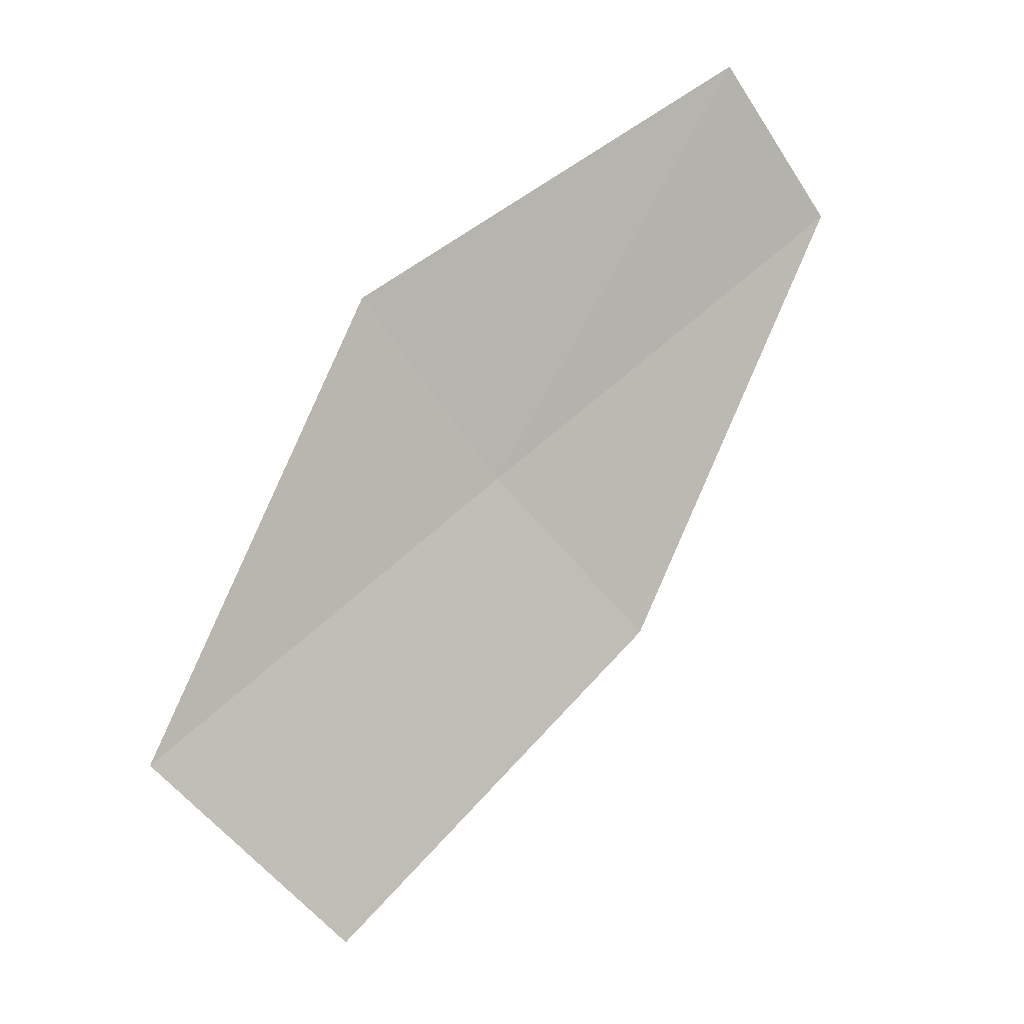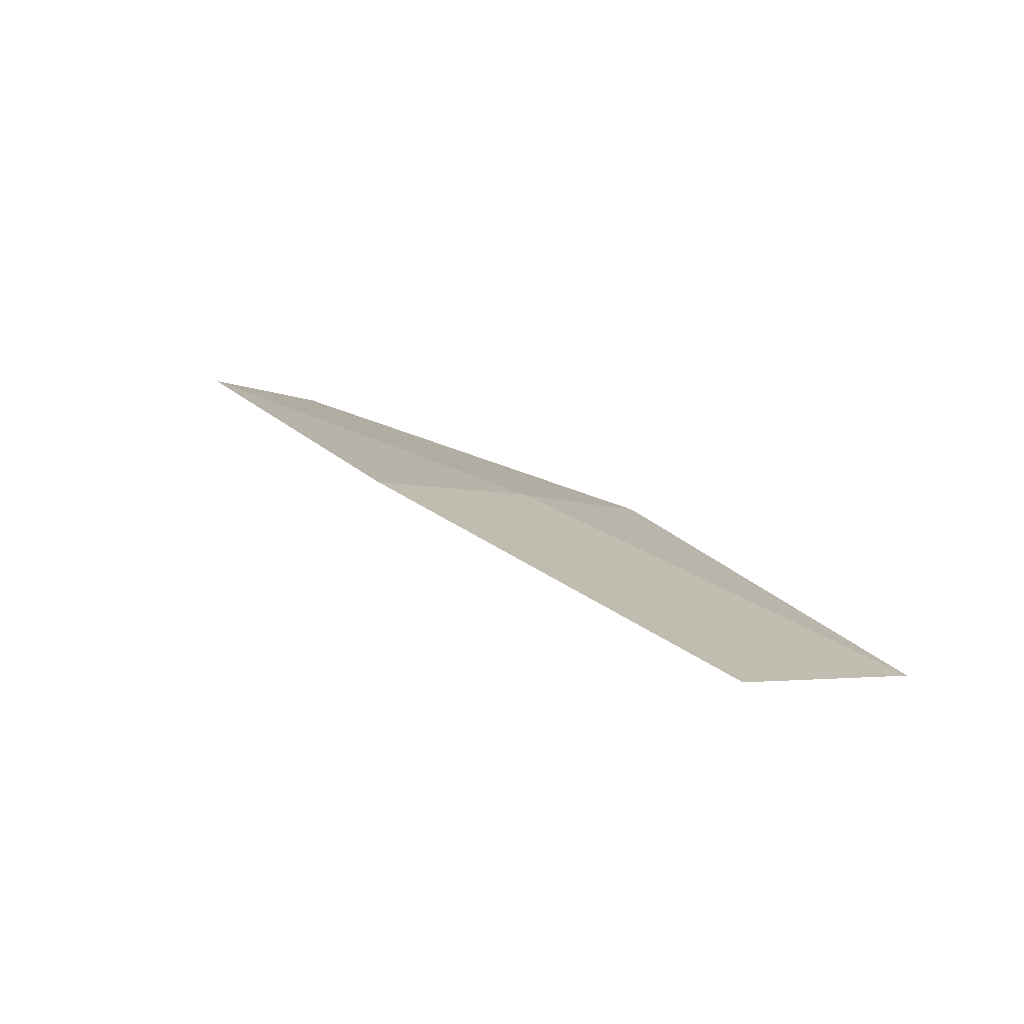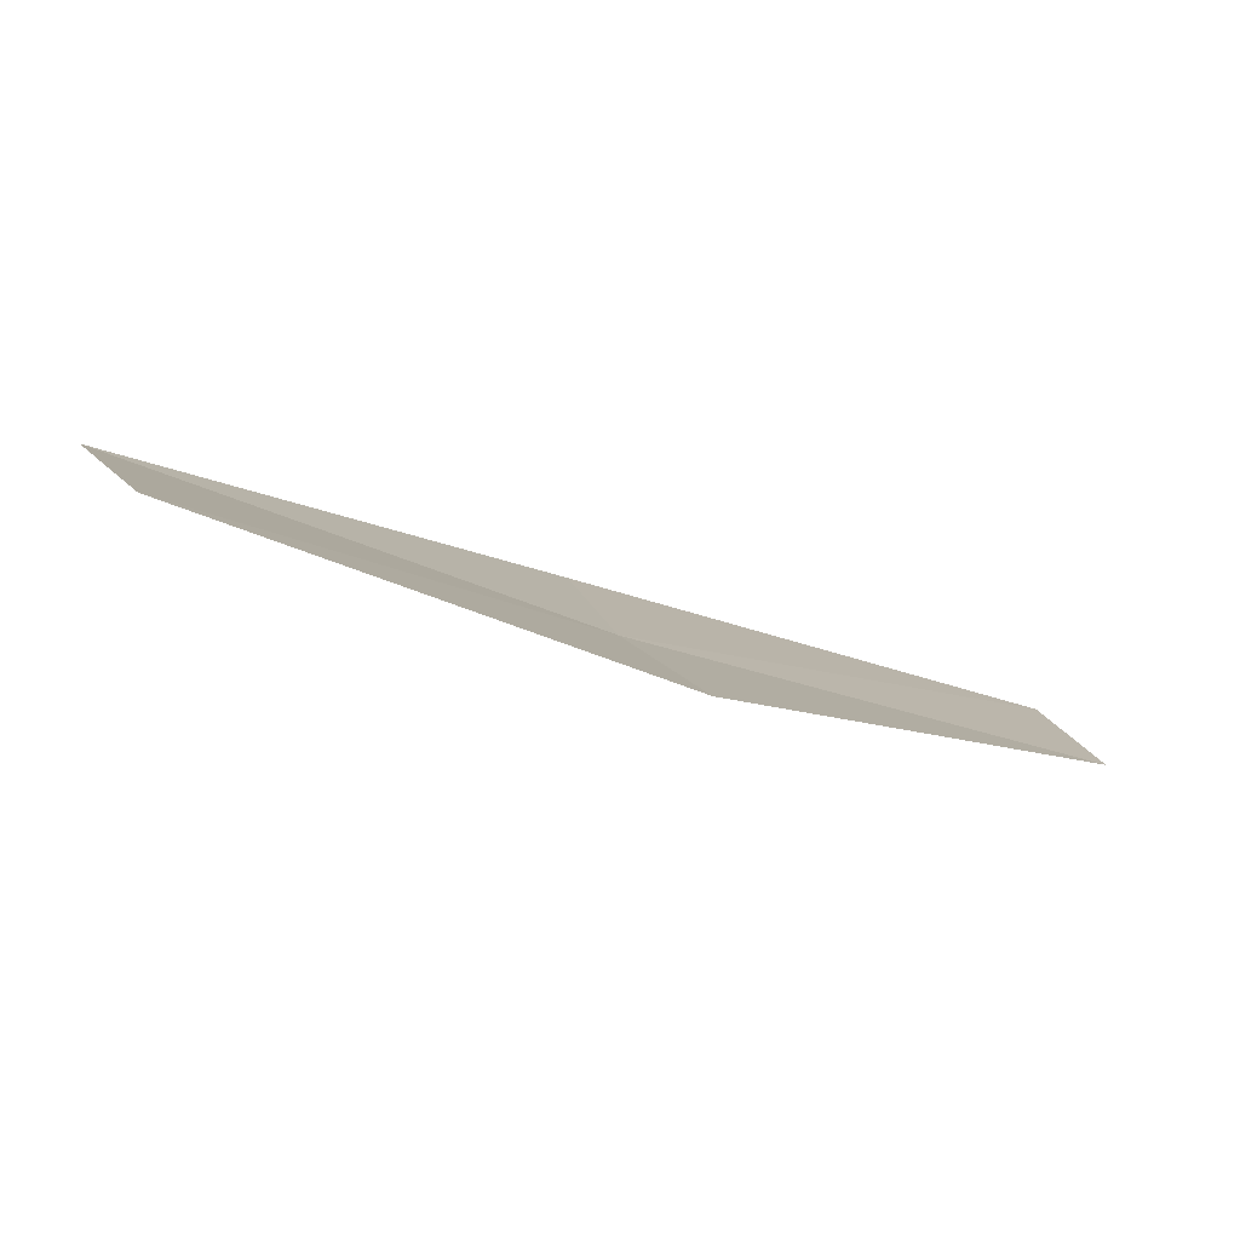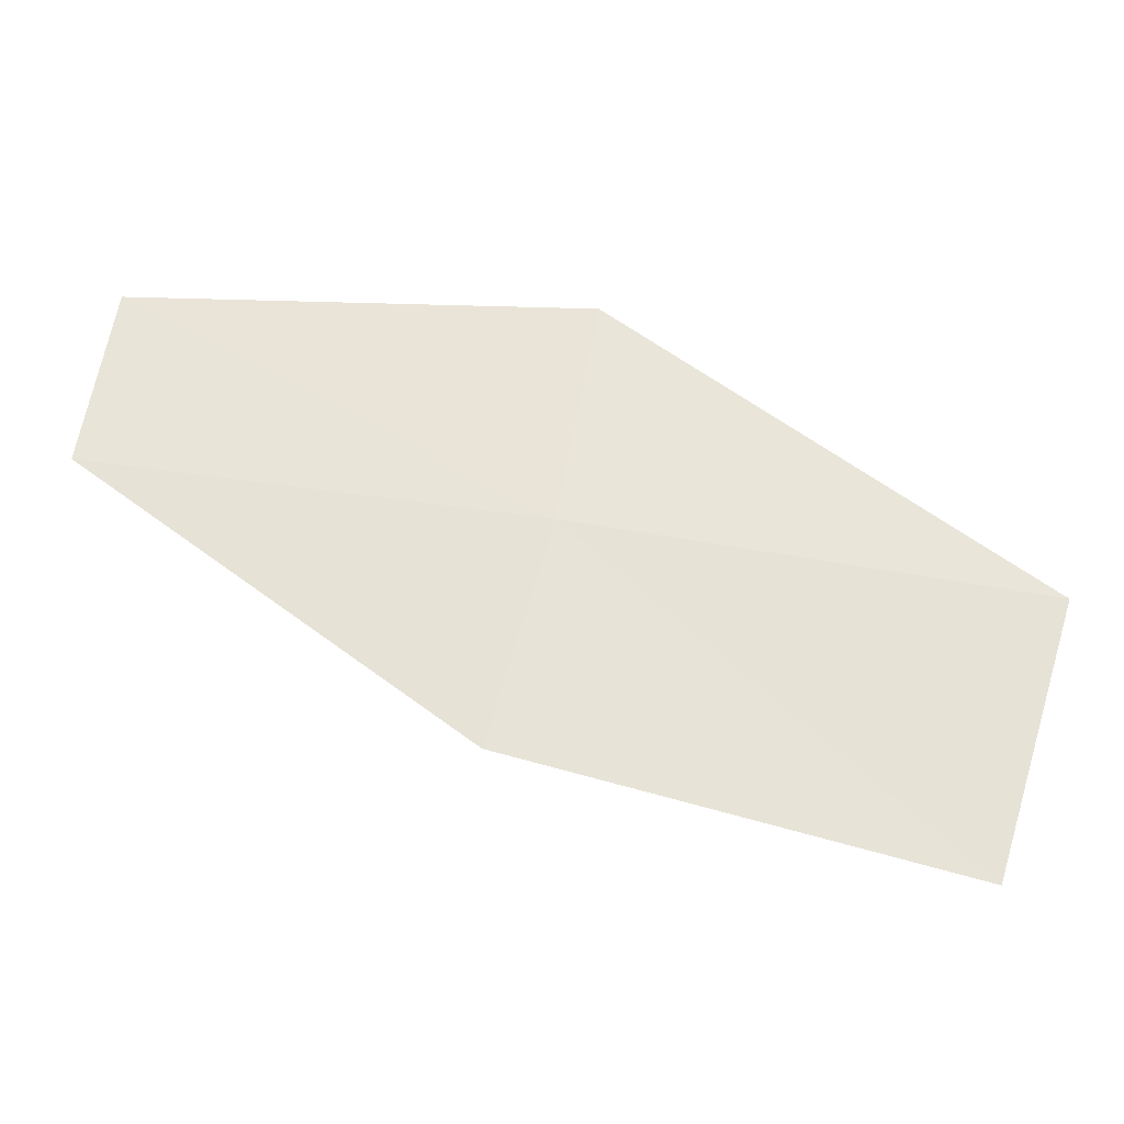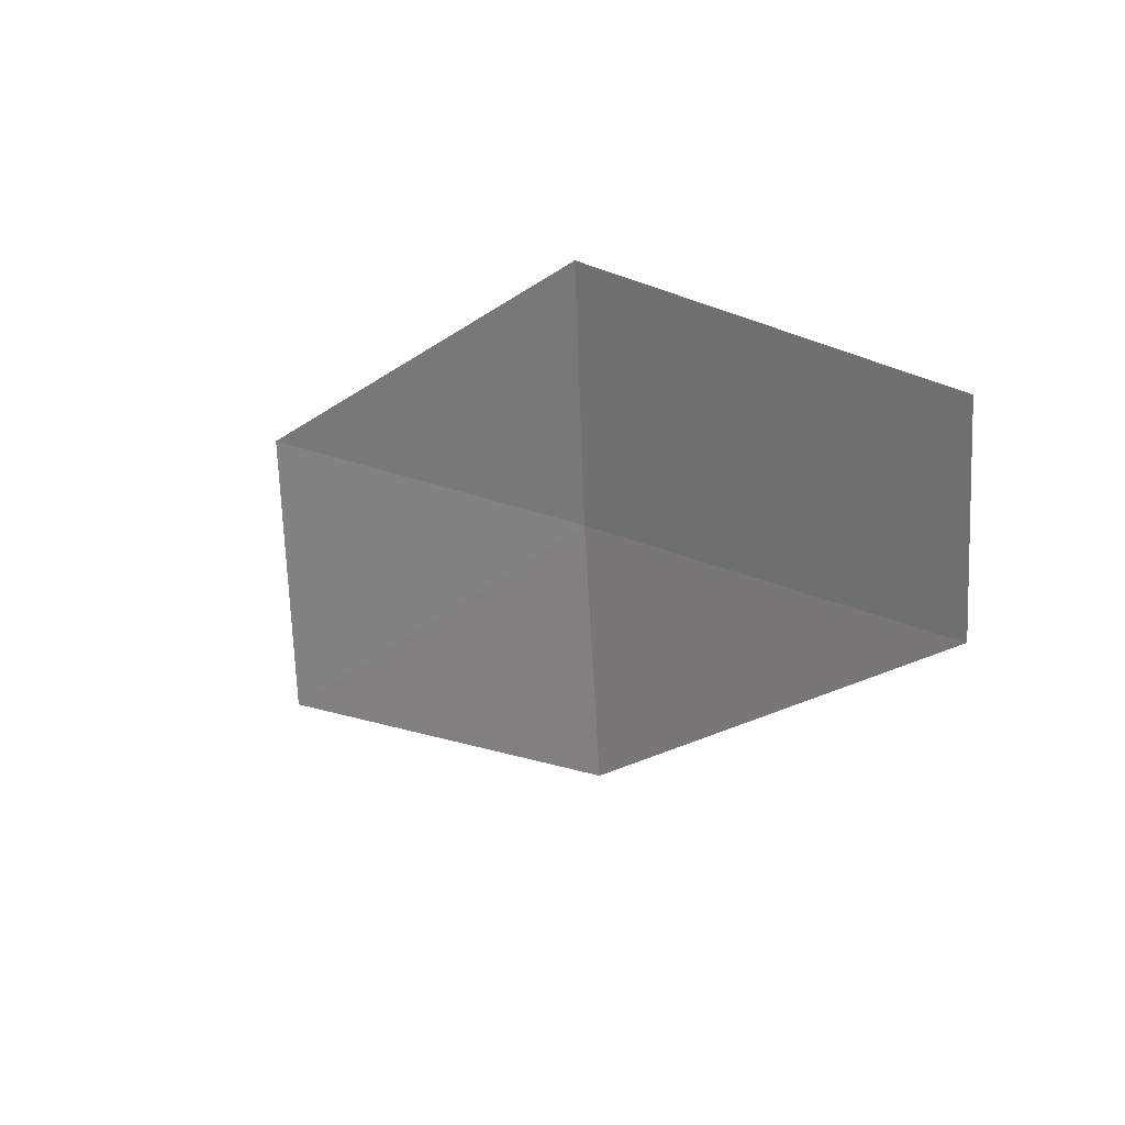
<metadata>
{"format":"obj","ext":"obj","renderer":"f3d","projection":"perspective","resolution":1024,"background":"white","views":[{"elev":-68.1,"azim":-156.3,"up":"+Z"},{"elev":-6.1,"azim":20.5,"up":"+Z"},{"elev":-75.3,"azim":-177.0,"up":"+Y"},{"elev":-36.6,"azim":22.9,"up":"+Y"},{"elev":28.3,"azim":-108.1,"up":"+Y"}]}
</metadata>
<code>
v 36.99 19.15 3.892
v 36.63 19.4 4.045
v 37.03 19.37 3.898
v 36.6 19.22 4.041
v 36.92 18.95 3.885
v 37.37 19.08 3.71
v 37.28 18.84 3.7
f 1 3 2
f 1 2 4
f 1 4 5
f 1 6 3
f 1 7 6
f 1 5 7

</code>
